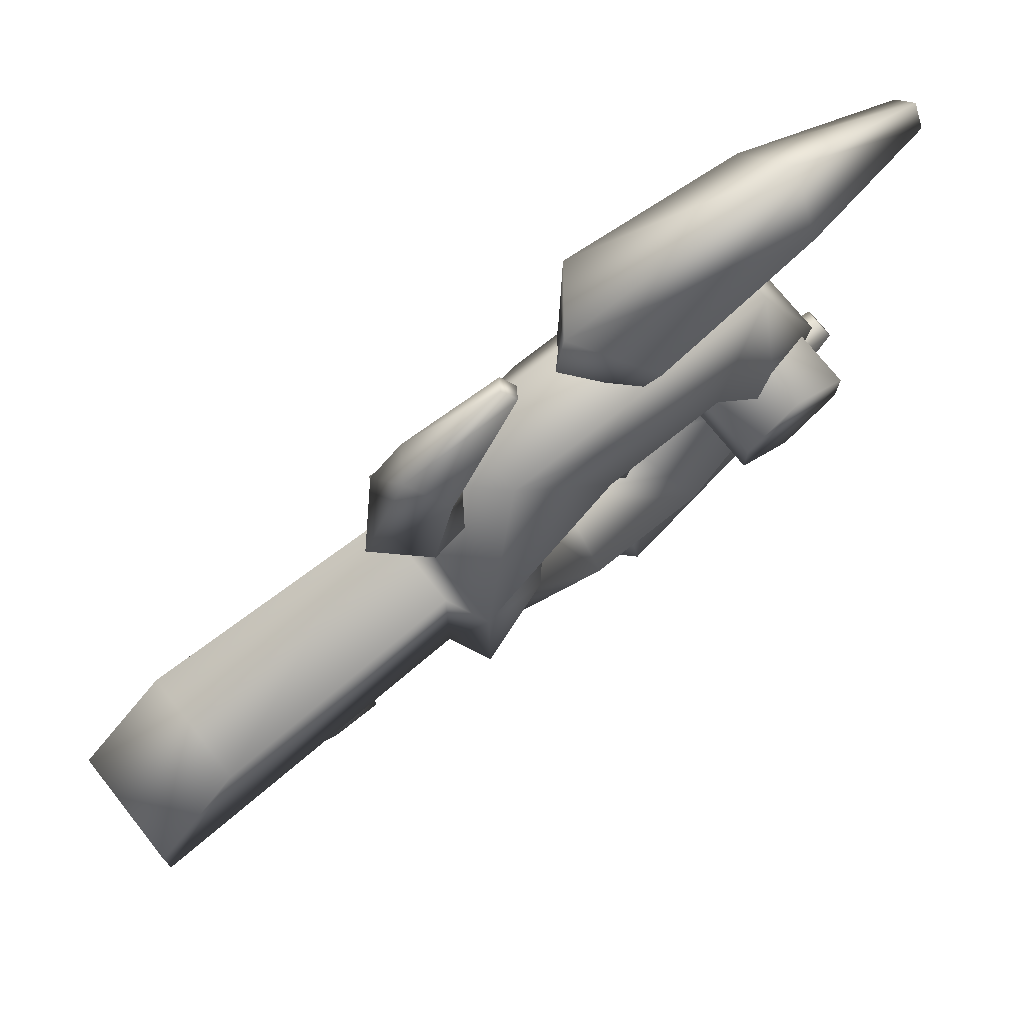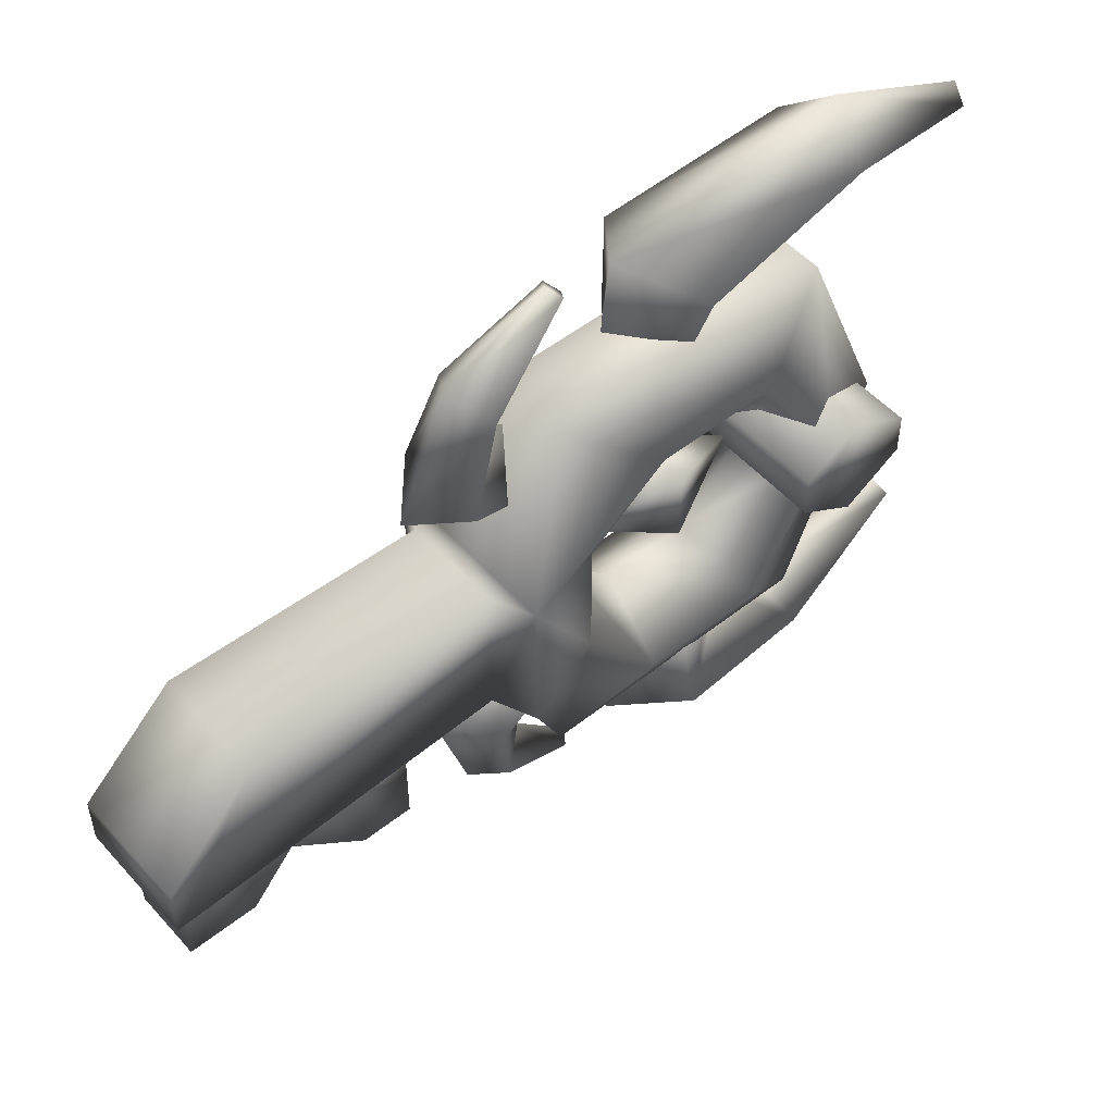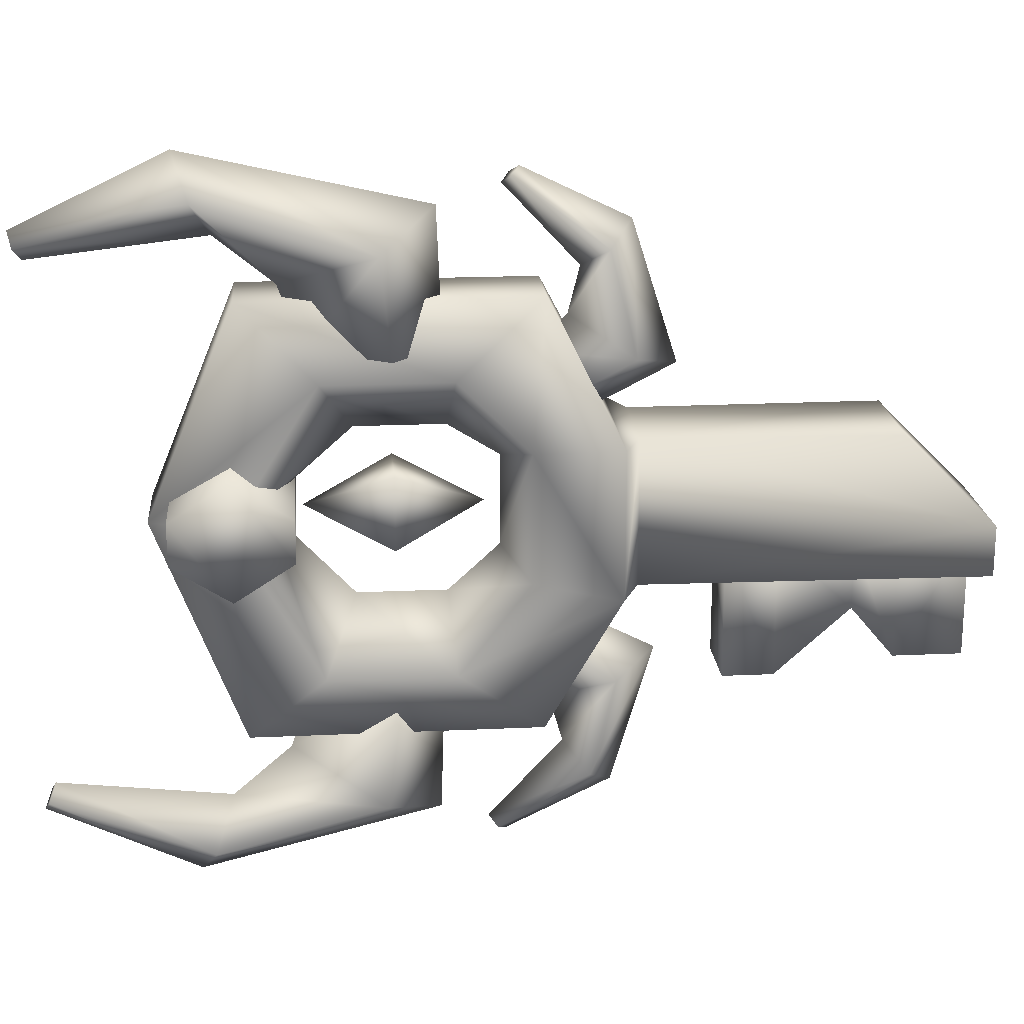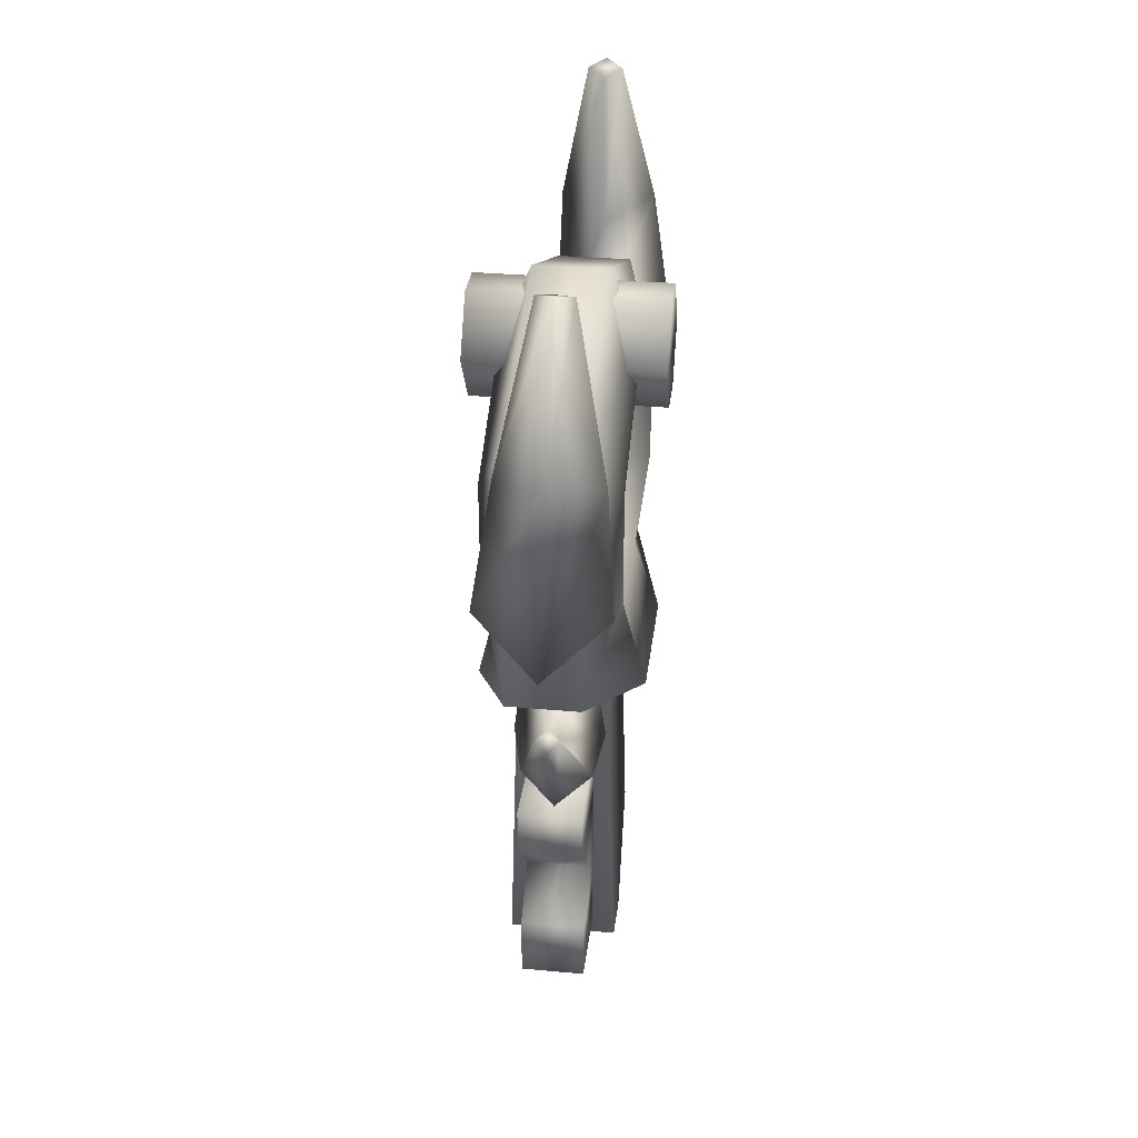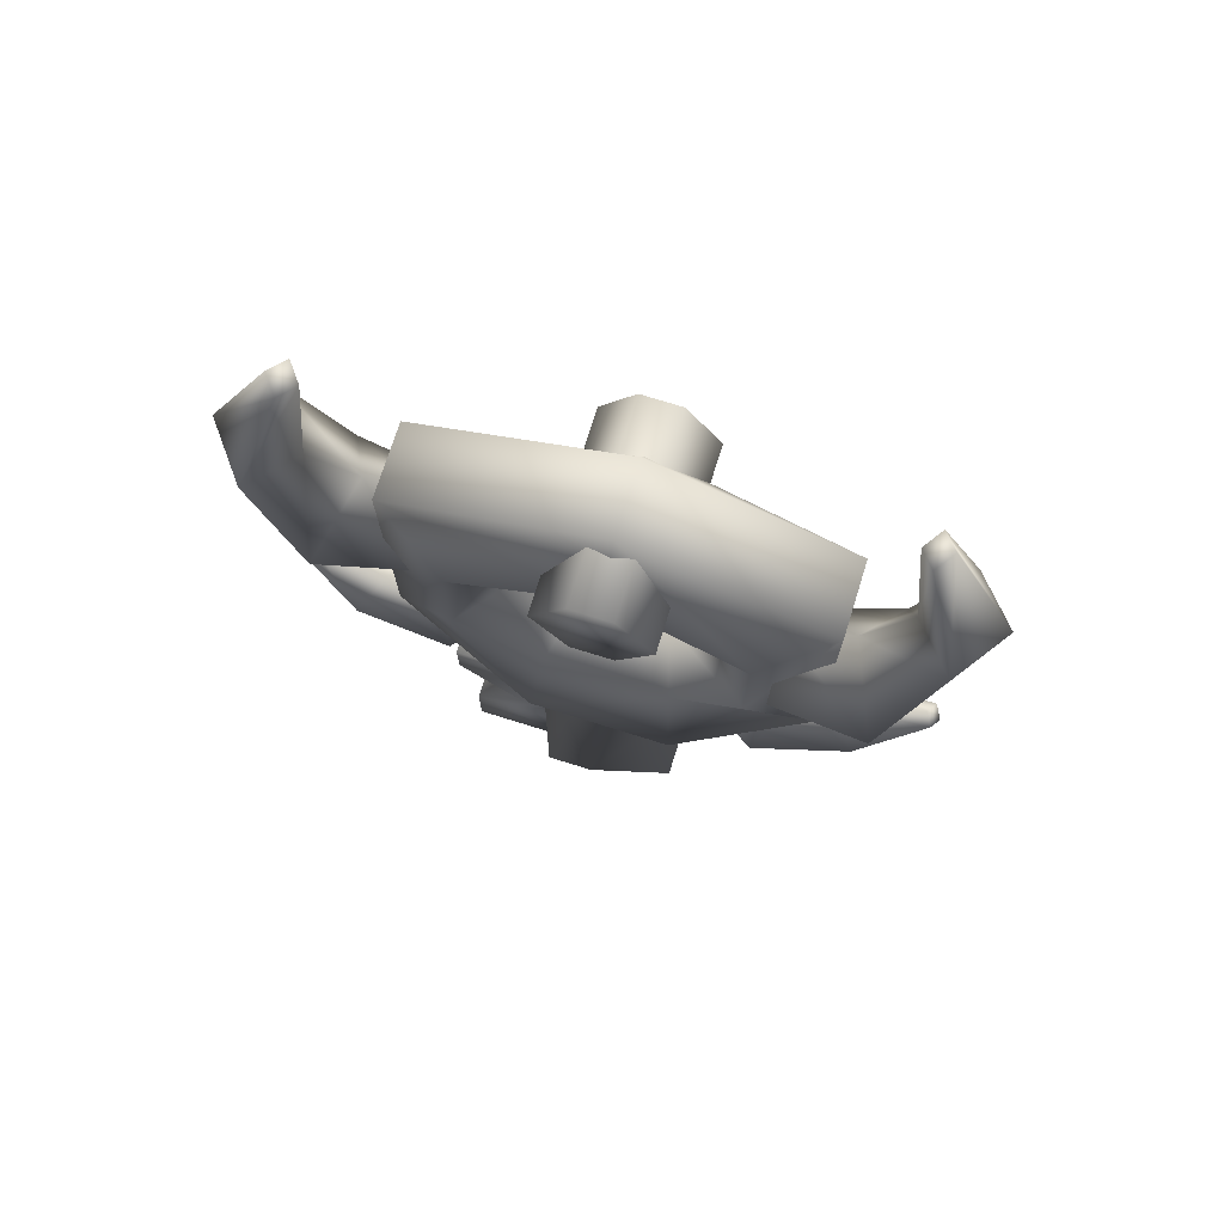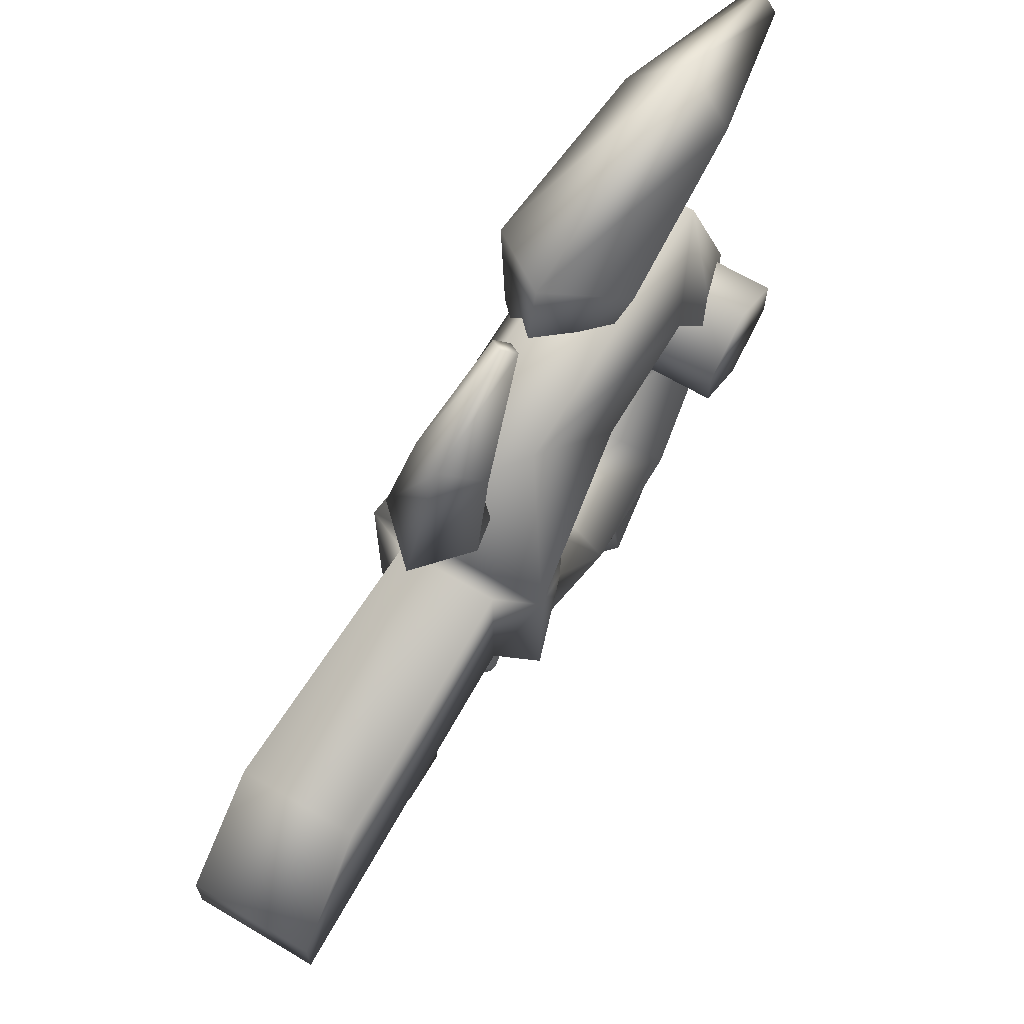
<metadata>
{"format":"obj","ext":"obj","renderer":"f3d","projection":"perspective","resolution":1024,"background":"white","views":[{"elev":73.2,"azim":51.4,"up":"+Z"},{"elev":51.8,"azim":49.5,"up":"+Z"},{"elev":19.6,"azim":-94.9,"up":"+Z"},{"elev":33.3,"azim":-172.9,"up":"+Y"},{"elev":73.2,"azim":-72.6,"up":"+Y"},{"elev":66.3,"azim":30.7,"up":"+Z"}]}
</metadata>
<code>
o Key_Cube.001
v -0.1925 0.7916 0.1605
v -0.1278 0.01352 -0.1542
v -0.1925 0.7916 -0.1575
v 0.1925 0.7916 0.1605
v 0.1278 0.01352 -0.1542
v 0.1925 0.7916 -0.1575
v -0.1354 0.9723 0.14
v -0.1354 0.9723 -0.137
v 0.1354 0.9723 -0.137
v 0.1354 0.9723 0.14
v -0.08415 0.9409 -0.4805
v 0.08415 0.9409 -0.4805
v 0.08415 0.9409 0.4516
v -0.08415 0.9409 0.4516
v -0.1533 1.126 -0.3284
v 0.1533 1.126 -0.3284
v 0.1533 1.126 0.2995
v -0.1533 1.126 0.2995
v -0.08415 1.559 -0.4805
v 0.08415 1.559 -0.4805
v 0.08415 1.559 0.4516
v -0.08415 1.559 0.4516
v -0.1533 1.396 -0.3284
v 0.1533 1.396 -0.3284
v 0.1533 1.396 0.2995
v -0.1533 1.396 0.2995
v -0.07417 0.05407 -0.08615
v -0.07417 0.2024 -0.08615
v -0.07417 0.05407 -0.3485
v -0.07417 0.2024 -0.3485
v 0.07417 0.05407 -0.08615
v 0.07417 0.2024 -0.08615
v 0.07417 0.05407 -0.3485
v 0.07417 0.2024 -0.3485
v -0.07417 0.2961 -0.08615
v -0.07417 0.2961 -0.2368
v 0.07417 0.2961 -0.2368
v 0.07417 0.2961 -0.08615
v -0.07417 0.4565 -0.08615
v -0.07417 0.4565 -0.3816
v 0.07417 0.4565 -0.3816
v 0.07417 0.4565 -0.08615
v -0.07417 0.566 -0.08615
v -0.07417 0.566 -0.3816
v 0.07417 0.566 -0.3816
v 0.07417 0.566 -0.08615
v 0 1.029 -0.09633
v 0 1.029 0.09932
v 0 1.138 -0.1959
v 0 1.138 0.167
v 0 1.328 -0.1959
v 0 1.328 0.167
v -0.1039 1.25 -0.4008
v 0 1.424 -0.4008
v -0.1639 1.274 -0.6158
v -0.01845 1.473 -0.5332
v -0 1.146 -0.4008
v 0.1039 1.25 -0.4008
v -0.01845 1.157 -0.6865
v 0.127 1.274 -0.6158
v -0.04806 1.598 -0.6266
v -0.1586 1.634 -0.712
v -0.04806 1.67 -0.7973
v 0.06244 1.634 -0.712
v -0.04806 1.968 -0.5841
v -0.08674 1.98 -0.614
v -0.04806 1.993 -0.6439
v -0.009394 1.98 -0.614
v 0.08415 1.745 0.001493
v 0.1533 1.583 0.001493
v -0.1533 1.583 0.001493
v -0.08415 1.745 0.001493
v 0 1.515 0.001493
v 0.04531 1.25 0.3447
v -0.05861 1.424 0.3447
v 0.1053 1.274 0.5597
v -0.04016 1.473 0.477
v -0.05861 1.146 0.3447
v -0.1625 1.25 0.3447
v -0.04016 1.157 0.6304
v -0.1856 1.274 0.5597
v -0.01055 1.598 0.5705
v 0.09996 1.634 0.6558
v -0.01055 1.67 0.7411
v -0.1211 1.634 0.6558
v -0.01055 1.968 0.528
v 0.02813 1.98 0.5579
v -0.01055 1.993 0.5877
v -0.04922 1.98 0.5579
v 0.02292 0.9181 0.2463
v -0.04982 0.9776 0.3332
v 0.06494 0.7655 0.3316
v -0.0369 0.8954 0.4028
v -0.04982 0.8826 0.1945
v -0.1226 0.9181 0.2463
v -0.0369 0.6726 0.2974
v -0.1387 0.7655 0.3316
v -0.01617 0.868 0.497
v 0.06118 0.8166 0.5441
v -0.01617 0.7651 0.5913
v -0.09353 0.8166 0.5441
v -0.01617 1.026 0.6671
v 0.0109 1.008 0.6836
v -0.01617 0.9903 0.7001
v -0.04324 1.008 0.6836
v -0.08153 0.9498 -0.2795
v -0.008791 1.009 -0.3664
v -0.1235 0.7971 -0.3648
v -0.02171 0.927 -0.436
v -0.008791 0.9142 -0.2276
v 0.06395 0.9498 -0.2795
v -0.02171 0.7043 -0.3306
v 0.08013 0.7971 -0.3648
v -0.04244 0.8997 -0.5301
v -0.1198 0.8482 -0.5773
v -0.04244 0.7968 -0.6245
v 0.03492 0.8482 -0.5773
v -0.04244 1.058 -0.7003
v -0.06951 1.04 -0.7168
v -0.04244 1.022 -0.7333
v -0.01537 1.04 -0.7168
v 0 1.061 0.001493
v 0 1.435 0.001493
v -0.07914 1.248 -0.07764
v -0.07914 1.248 0.08063
v 0.07914 1.248 -0.07764
v 0.07914 1.248 0.08063
v -0.1049 0.7527 0.1601
v -0.1049 0.7527 -0.1573
v 0.1049 0.7527 -0.1573
v 0.1049 0.7527 0.1601
v 0.2195 1.7 0.04584
v 0.2195 1.449 -0.04584
v 0.2195 1.449 0.04584
v 0.2195 1.7 -0.04584
v 0.2195 1.574 -0.1256
v 0.2195 1.574 0.1256
v -0.2195 1.574 0.1256
v -0.2195 1.574 -0.1256
v -0.2195 1.449 -0.04584
v -0.2195 1.7 -0.04584
v -0.2195 1.449 0.04584
v -0.2195 1.7 0.04584
v -0.1278 0.01352 -0.045
v -0.1216 0.2127 0.1558
v 0.1216 0.2127 0.1558
v 0.1278 0.01352 -0.045
f 128 1 3 129
f 129 3 6 130
f 130 6 4 131
f 131 4 1 128
f 146 131 128 145
f 3 8 15 11
f 47 8 7 48
f 1 4 13 14
f 4 6 9 10
f 3 1 7 8
f 16 12 20 24
f 12 11 19 20
f 4 10 17 13
f 6 3 11 12
f 9 6 12 16
f 7 1 14 18
f 48 7 18 50
f 47 9 16 49
f 73 71 23 51
f 69 70 24 20
f 18 14 22 26
f 50 18 26 52
f 14 13 21 22
f 11 15 23 19
f 13 17 25 21
f 49 16 24 51
f 71 72 19 23
f 72 69 20 19
f 27 28 30 29
f 29 30 34 33
f 33 34 32 31
f 31 32 28 27
f 29 33 31 27
f 34 30 36 37
f 35 38 42 39
f 32 34 37 38
f 30 28 35 36
f 28 32 38 35
f 42 41 45 46
f 37 36 40 41
f 38 37 41 42
f 36 35 39 40
f 45 44 43 46
f 40 39 43 44
f 39 42 46 43
f 41 40 44 45
f 15 49 51 23
f 17 50 52 25
f 70 73 51 24
f 8 47 49 15
f 10 48 50 17
f 9 47 48 10
f 53 54 56 55
f 55 56 61 62
f 59 60 58 57
f 57 58 54 53
f 55 59 57 53
f 60 56 54 58
f 61 64 68 65
f 60 59 63 64
f 59 55 62 63
f 56 60 64 61
f 66 65 68 67
f 62 61 65 66
f 64 63 67 68
f 63 62 66 67
f 25 52 73 70
f 22 21 69 72
f 26 22 72 71
f 21 25 70 69
f 52 26 71 73
f 74 75 77 76
f 76 77 82 83
f 80 81 79 78
f 78 79 75 74
f 76 80 78 74
f 81 77 75 79
f 82 85 89 86
f 81 80 84 85
f 80 76 83 84
f 77 81 85 82
f 87 86 89 88
f 83 82 86 87
f 85 84 88 89
f 84 83 87 88
f 90 91 93 92
f 92 93 98 99
f 96 97 95 94
f 94 95 91 90
f 92 96 94 90
f 97 93 91 95
f 98 101 105 102
f 97 96 100 101
f 96 92 99 100
f 93 97 101 98
f 103 102 105 104
f 99 98 102 103
f 101 100 104 105
f 100 99 103 104
f 106 107 109 108
f 108 109 114 115
f 112 113 111 110
f 110 111 107 106
f 108 112 110 106
f 113 109 107 111
f 114 117 121 118
f 113 112 116 117
f 112 108 115 116
f 109 113 117 114
f 119 118 121 120
f 115 114 118 119
f 117 116 120 121
f 116 115 119 120
f 125 123 124
f 124 123 126
f 126 123 127
f 127 123 125
f 122 127 125
f 122 126 127
f 122 124 126
f 122 125 124
f 5 130 131 146 147
f 2 129 130 5
f 2 5 147 144
f 139 141 135 136
f 138 142 134 137
f 132 137 136 135
f 141 143 132 135
f 142 140 133 134
f 140 139 136 133
f 138 139 140 142
f 143 138 137 132
f 143 141 139 138
f 137 134 133 136
f 144 147 146 145
f 144 145 128 129 2

</code>
